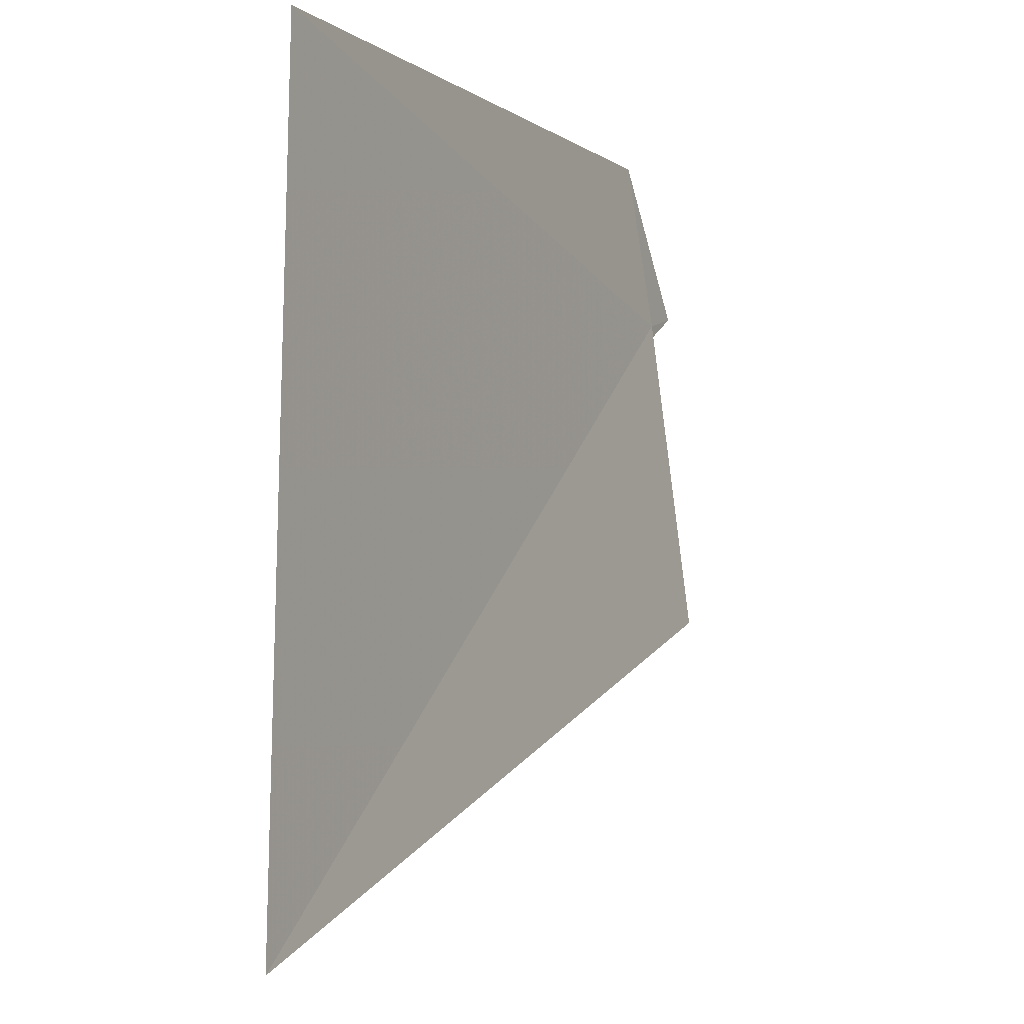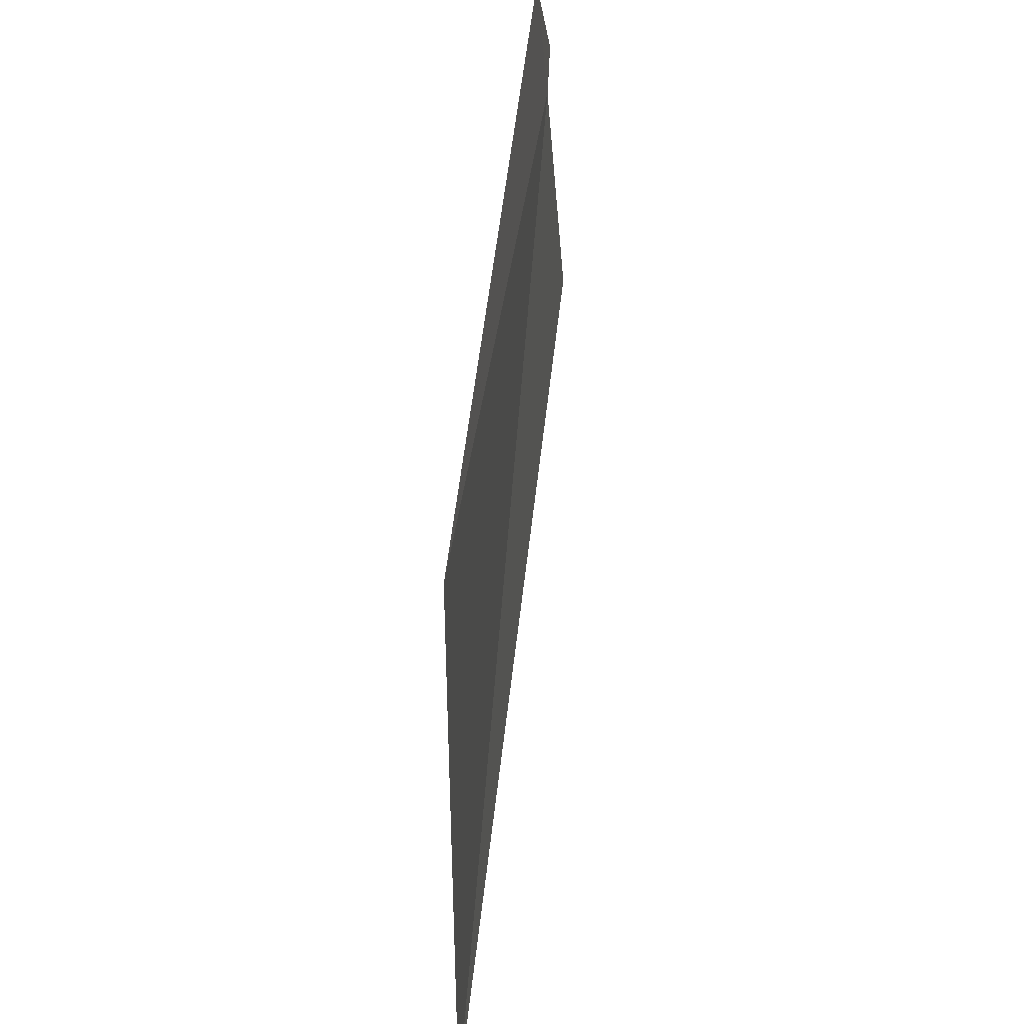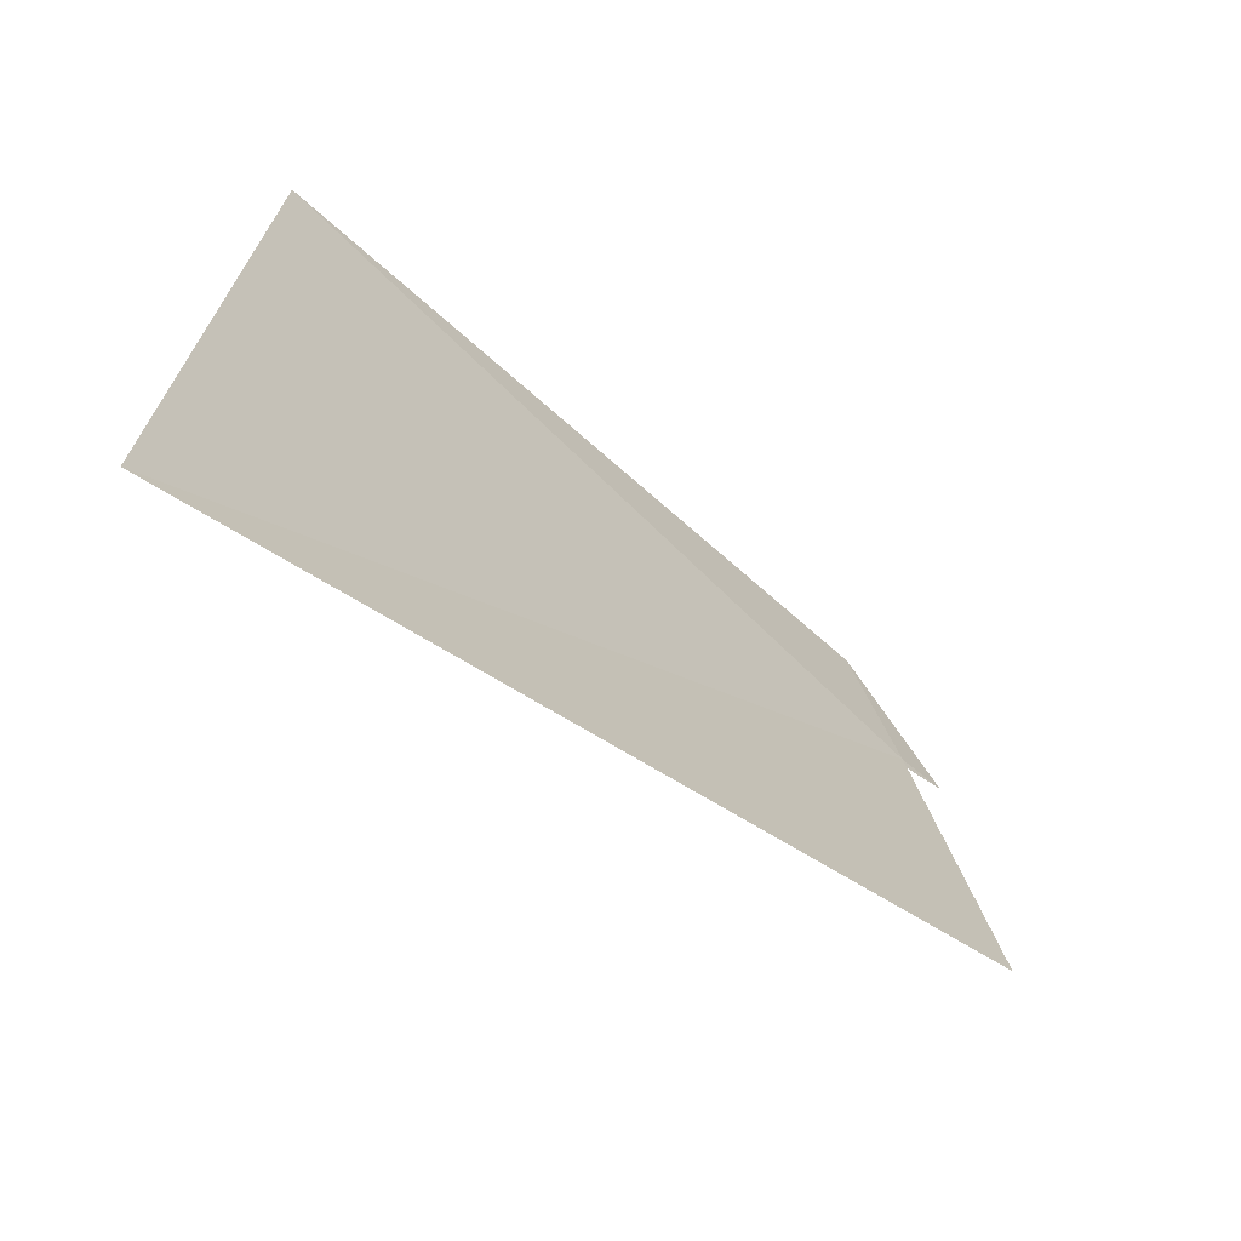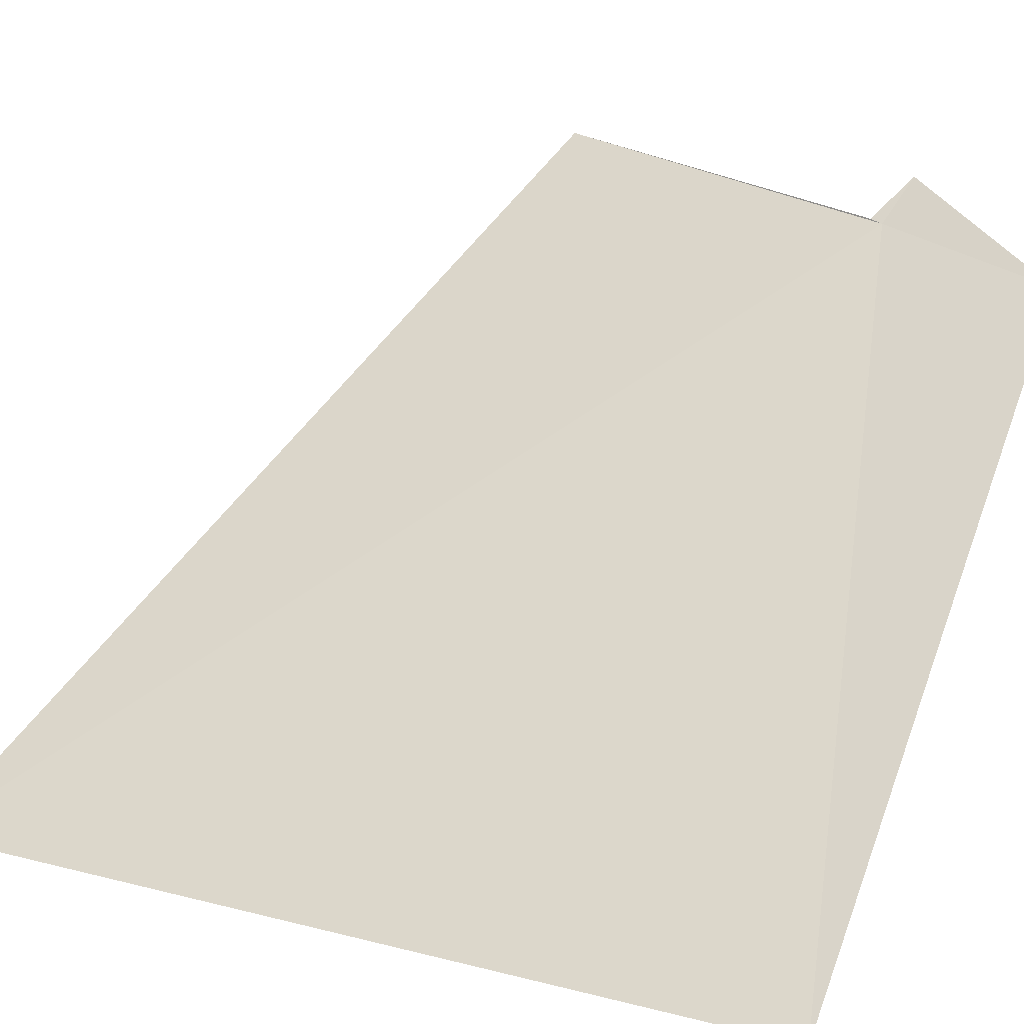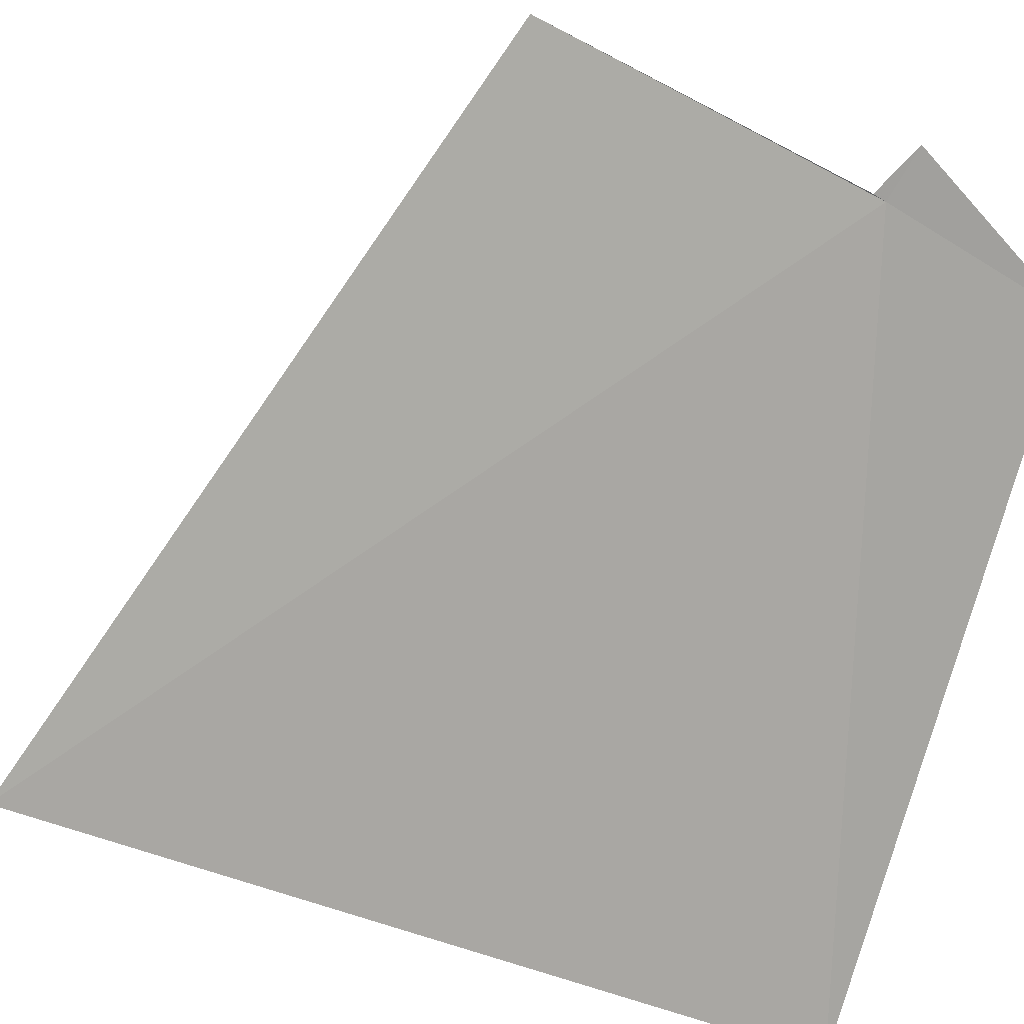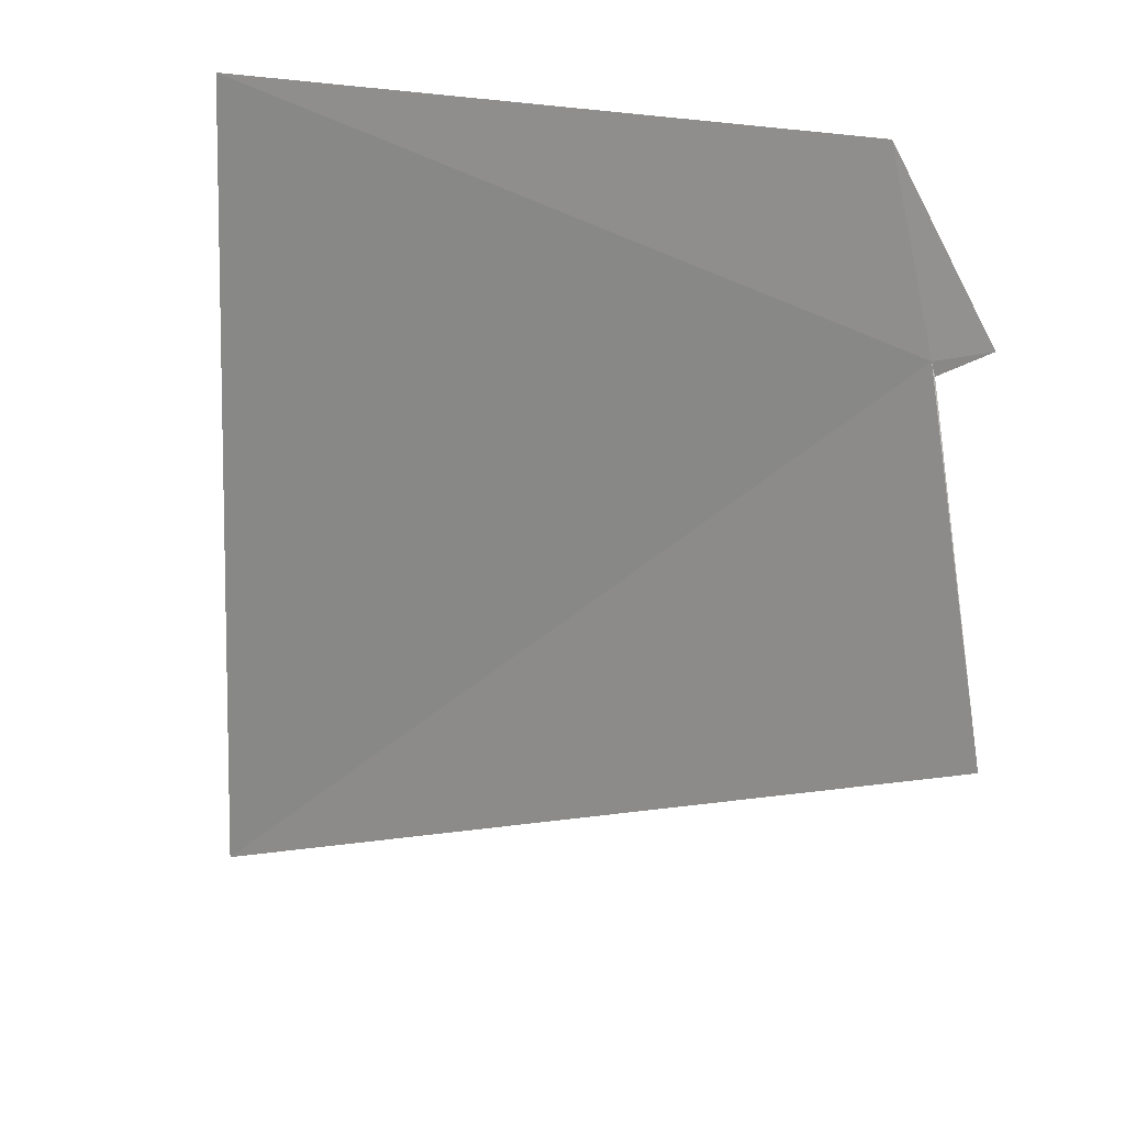
<metadata>
{"format":"obj","ext":"obj","renderer":"f3d","projection":"perspective","resolution":1024,"background":"white","views":[{"elev":-4.3,"azim":-24.6,"up":"+Z"},{"elev":51.4,"azim":-45.5,"up":"+Z"},{"elev":-67.4,"azim":-3.5,"up":"+Z"},{"elev":23.3,"azim":-63.6,"up":"+Y"},{"elev":65.8,"azim":-71.0,"up":"+Y"},{"elev":18.6,"azim":72.3,"up":"+Z"}]}
</metadata>
<code>
v 20.59 16.97 45.59
v 20.6 16.98 45.57
v 20.69 17.02 45.04
v 19.58 16.19 44.54
v 19.62 16.22 45.87
v 20.52 16.94 45.87
v 20.66 17.03 45.62
f 1 3 2
f 1 4 3
f 1 5 4
f 1 2 7
f 1 7 6
f 1 6 5

</code>
